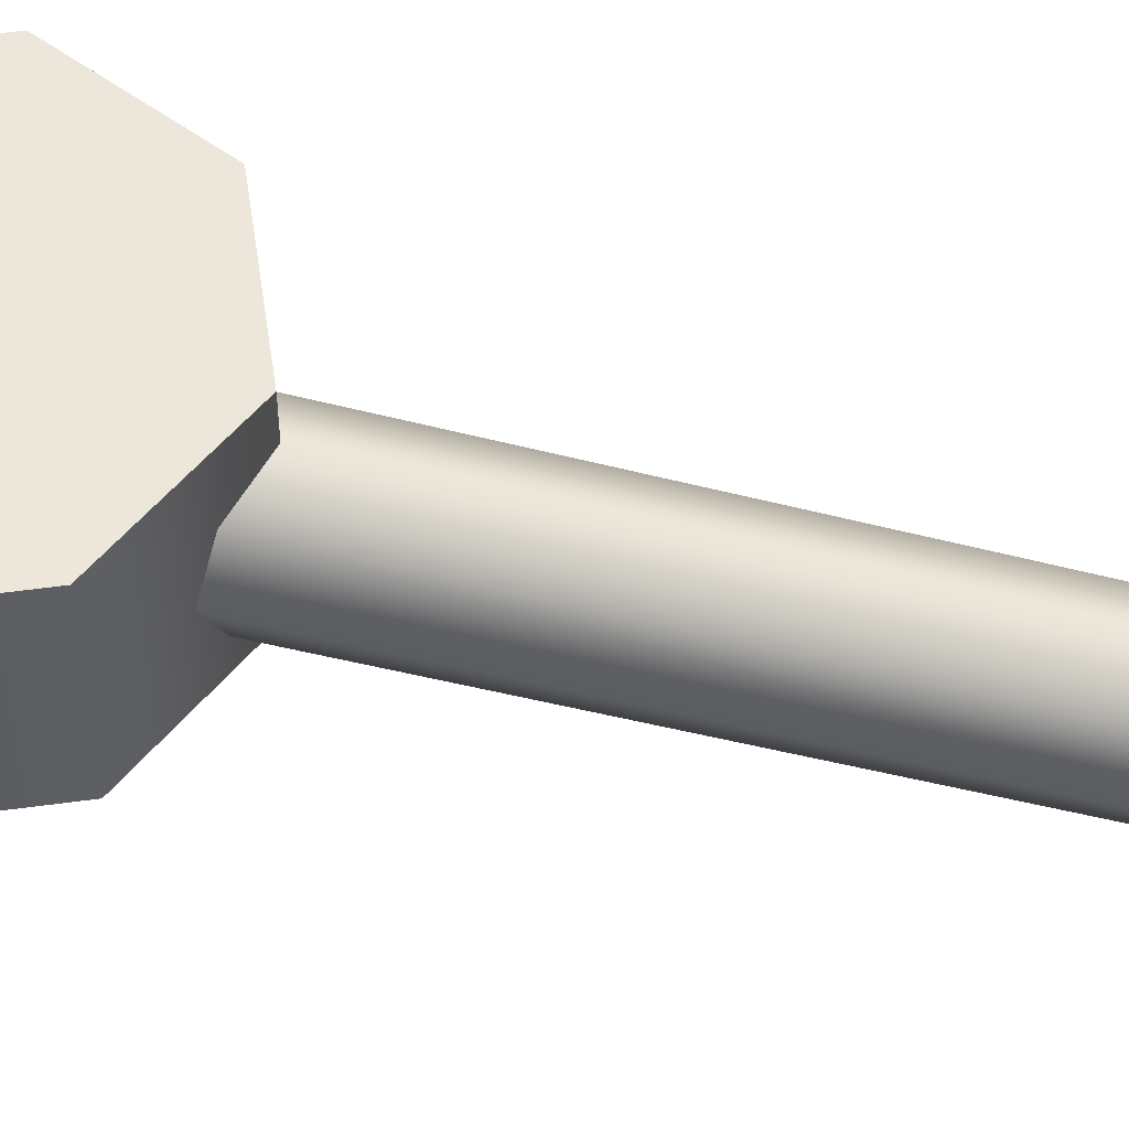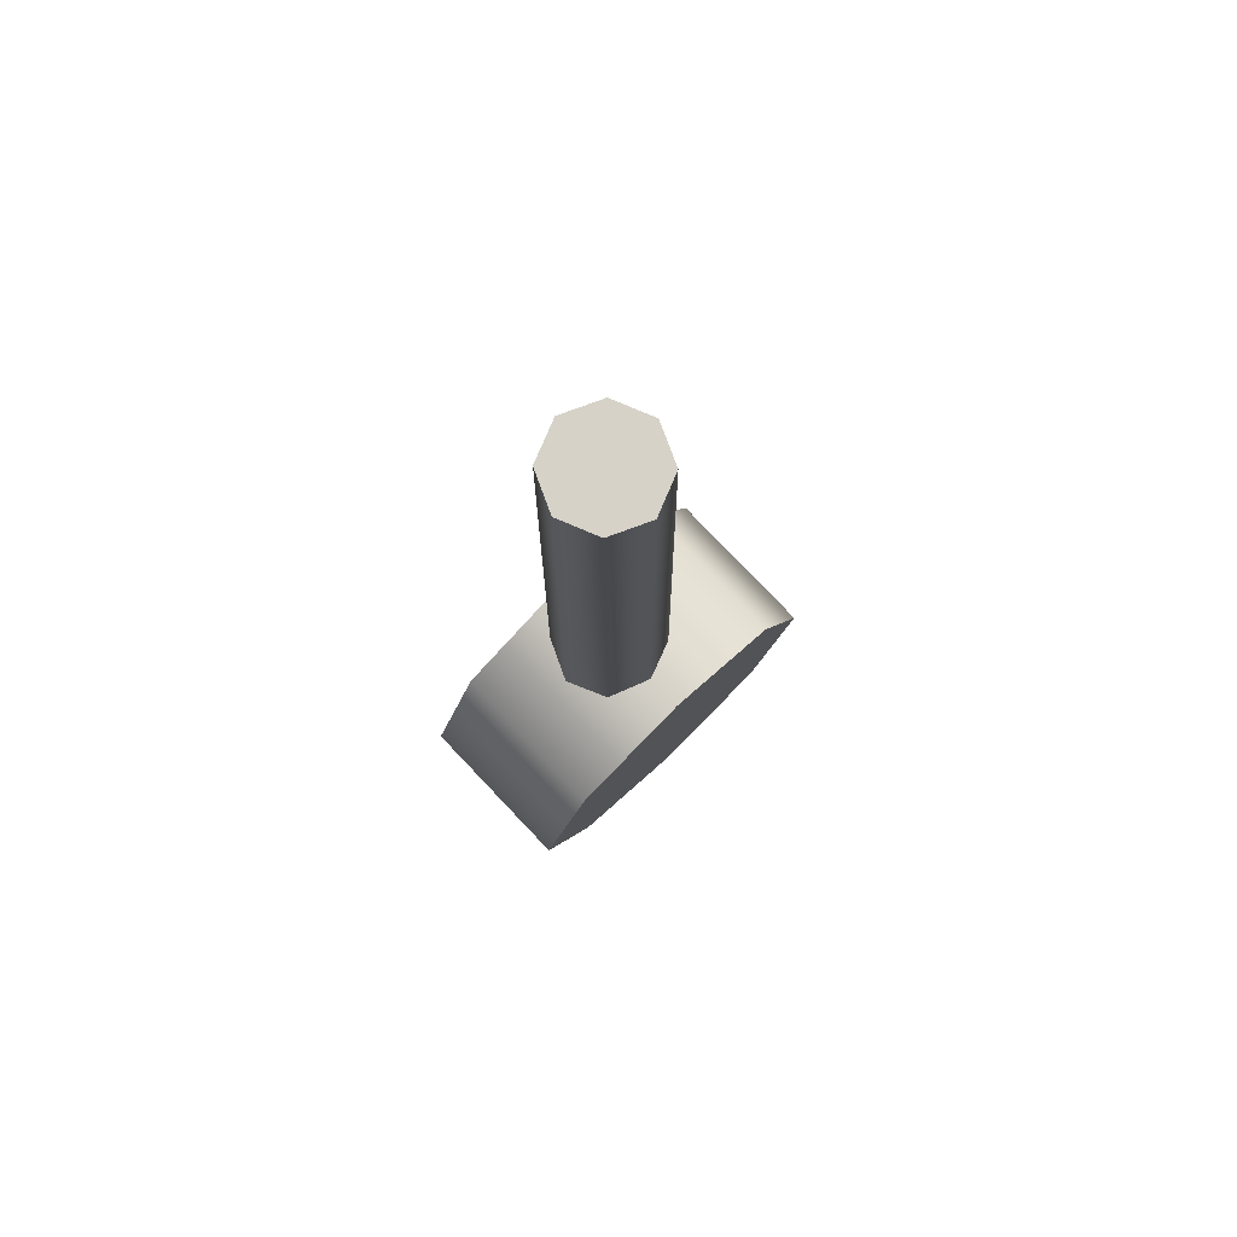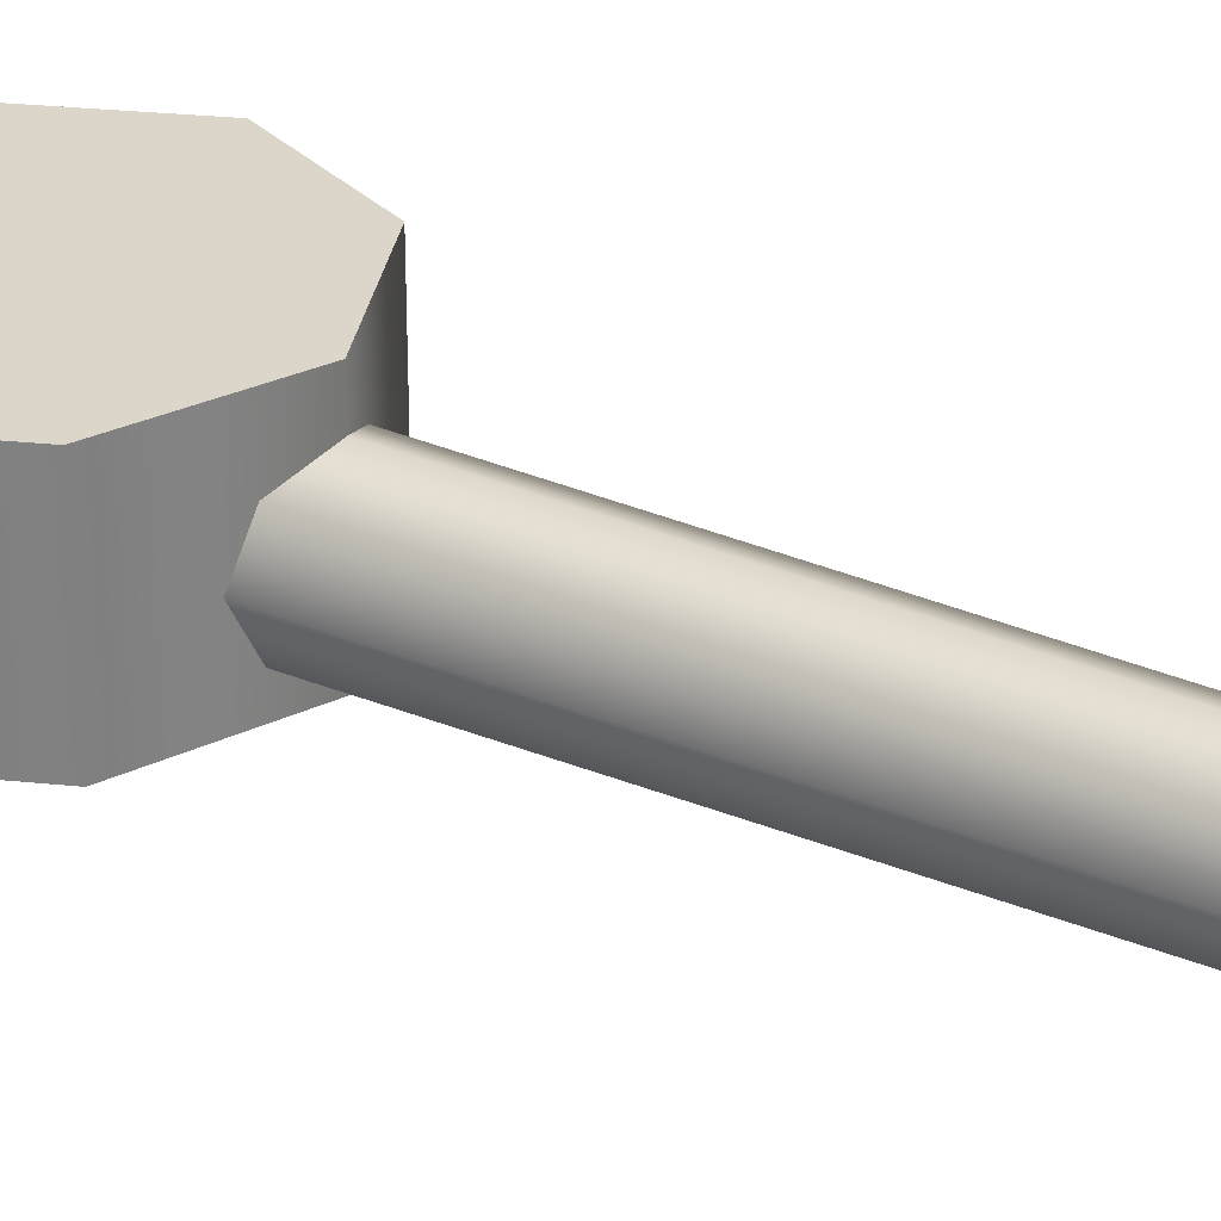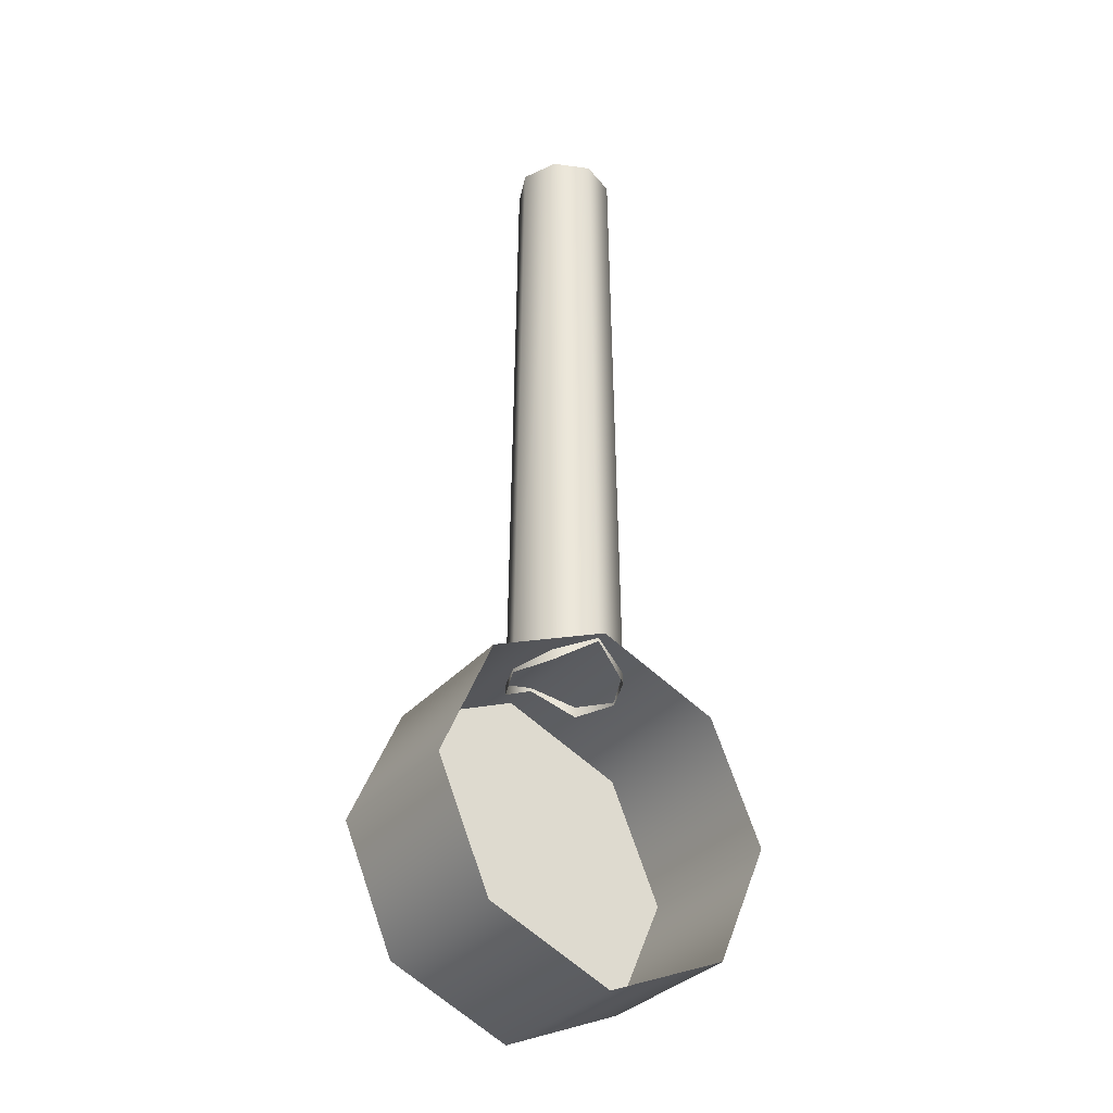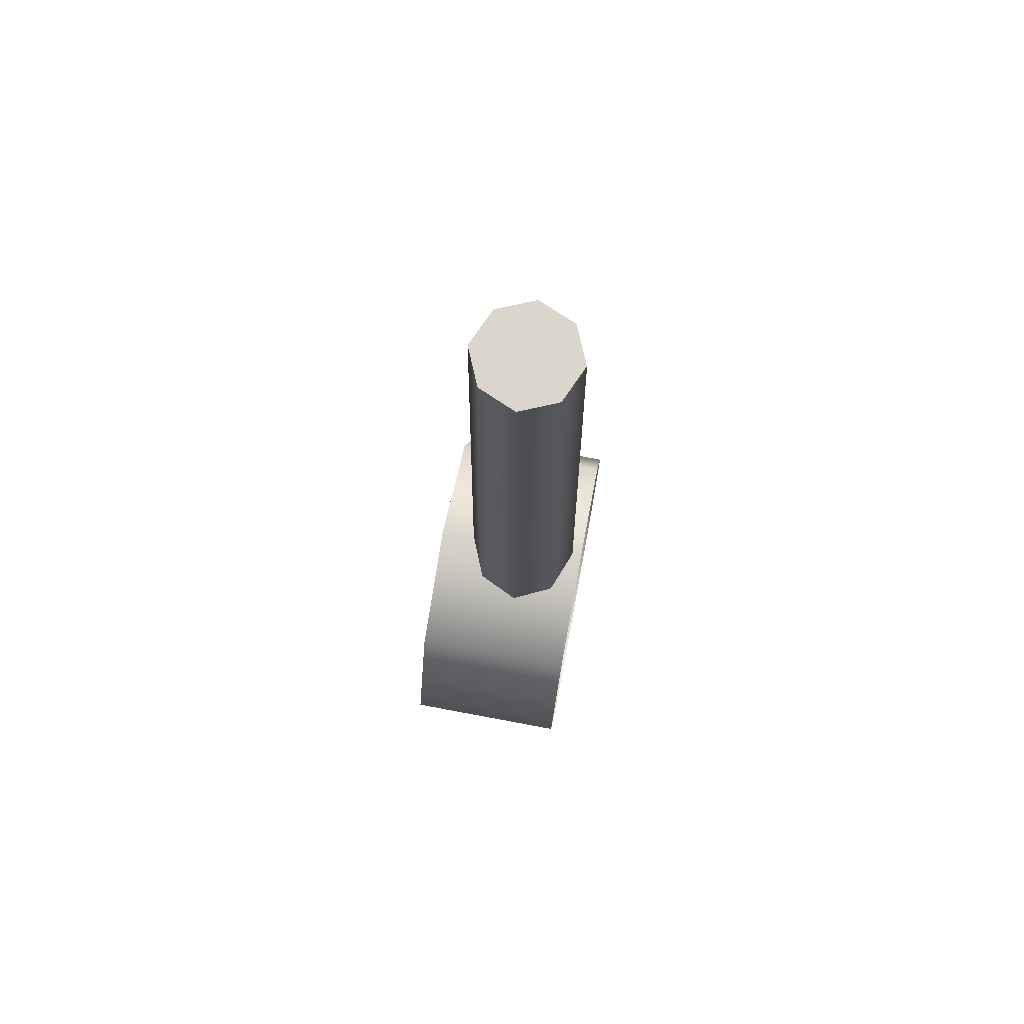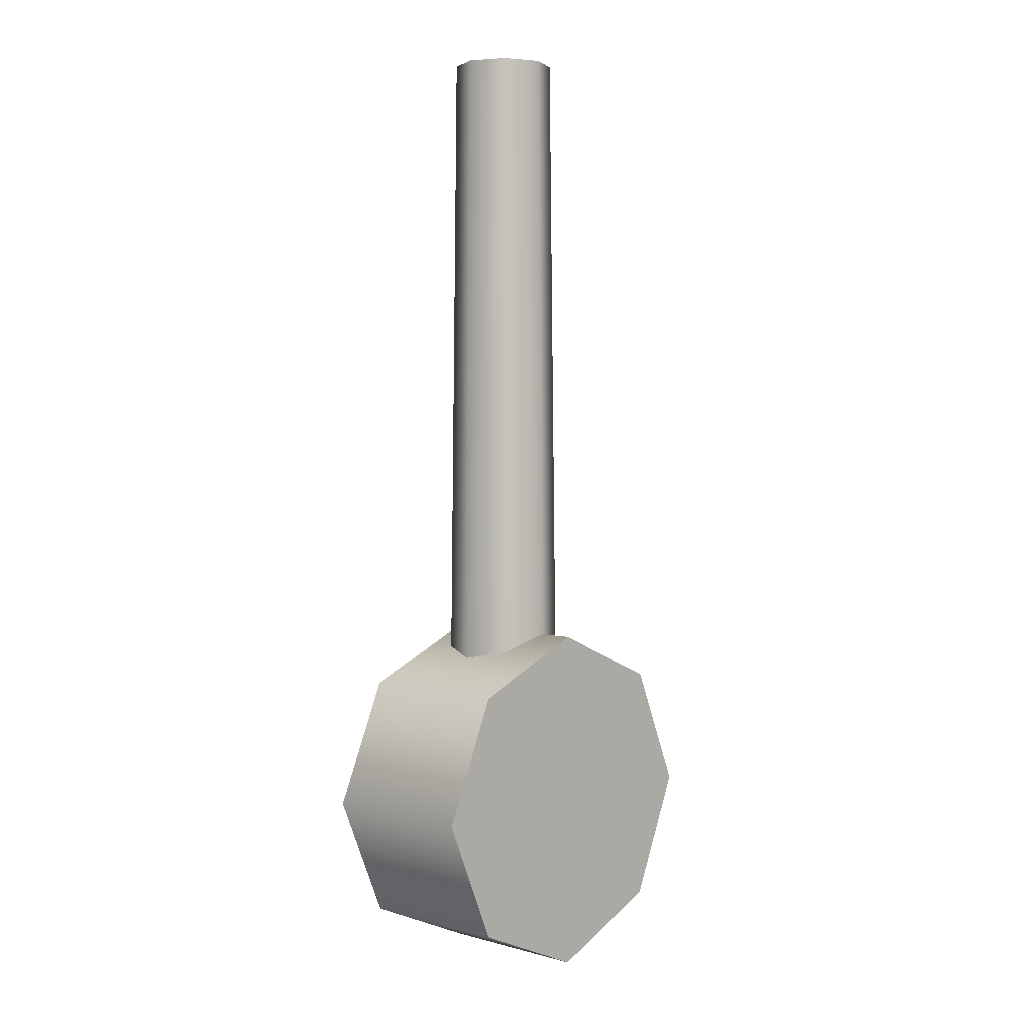
<metadata>
{"format":"obj","ext":"obj","renderer":"f3d","projection":"perspective","resolution":1024,"background":"white","views":[{"elev":53.4,"azim":-75.0,"up":"+Y"},{"elev":78.6,"azim":136.4,"up":"+Z"},{"elev":30.1,"azim":-58.1,"up":"+Y"},{"elev":-33.2,"azim":-34.0,"up":"+Z"},{"elev":73.9,"azim":-79.4,"up":"+Z"},{"elev":3.0,"azim":133.0,"up":"+Z"}]}
</metadata>
<code>
g default
v 0.4065 1.04 -0.4291
v -0 1.04 -0.8356
v -0.4065 1.04 -0.4291
v -0 1.04 -0.02257
v 0.4065 1.416 -0.4291
v -0 1.416 -0.8356
v -0.4065 1.416 -0.4291
v -0 1.416 -0.02257
v -0.2839 1.416 -0.713
v -0.2839 1.04 -0.713
v 0.2839 1.04 -0.1452
v 0.2839 1.416 -0.1452
v -0.2839 1.416 -0.1452
v -0.2839 1.04 -0.1452
v 0.2839 1.04 -0.713
v 0.2839 1.416 -0.713
v -0 1.416 -0.101
v 0.2291 1.416 -0.2
v -0 1.416 -0.4291
v 0.3281 1.416 -0.4291
v 0.2291 1.416 -0.6582
v -0 1.416 -0.7572
v -0.2291 1.416 -0.6582
v -0.3281 1.416 -0.4291
v -0.2291 1.416 -0.2
v -0 1.332 -0.03069
v -0.1344 1.198 -0.08843
v -0 1.063 -0.03069
v 0.1344 1.198 -0.08801
v -0 1.316 1.393
v -0.1179 1.198 1.393
v -0 1.08 1.393
v 0.1179 1.198 1.393
v -0.08234 1.115 1.393
v -0.09388 1.104 -0.08843
v 0.09388 1.292 -0.08801
v 0.08234 1.28 1.393
v 0.08234 1.115 1.393
v 0.09388 1.104 -0.08801
v -0.09388 1.292 -0.08843
v -0.08234 1.28 1.393
v 0.1018 1.198 1.393
v 0.07111 1.269 1.393
v -0 1.198 1.393
v -0 1.3 1.393
v -0.07111 1.269 1.393
v -0.1018 1.198 1.393
v -0.07111 1.127 1.393
v -0 1.096 1.393
v 0.07111 1.127 1.393
g pasted__houtou group
f 15 16 1
f 1 16 5
f 9 10 7
f 7 10 3
f 11 12 4
f 4 12 8
f 14 4 13
f 13 4 8
f 10 9 2
f 2 9 6
f 12 11 5
f 5 11 1
f 14 13 3
f 3 13 7
f 16 15 6
f 6 15 2
f 17 18 19
f 18 20 19
f 20 21 19
f 21 22 19
f 22 23 19
f 23 24 19
f 24 25 19
f 25 17 19
f 8 12 17
f 17 12 18
f 5 20 12
f 12 20 18
f 5 16 20
f 20 16 21
f 6 22 16
f 16 22 21
f 6 9 22
f 22 9 23
f 7 24 9
f 9 24 23
f 7 13 24
f 24 13 25
f 8 17 13
f 13 17 25
f 40 41 26
f 26 41 30
f 35 28 34
f 34 28 32
f 36 37 29
f 29 37 33
f 39 29 38
f 38 29 33
f 35 34 27
f 27 34 31
f 36 26 37
f 37 26 30
f 39 38 28
f 28 38 32
f 41 40 31
f 31 40 27
f 42 43 44
f 43 45 44
f 45 46 44
f 46 47 44
f 47 48 44
f 48 49 44
f 49 50 44
f 50 42 44
f 33 37 42
f 42 37 43
f 30 45 37
f 37 45 43
f 30 41 45
f 45 41 46
f 31 47 41
f 41 47 46
f 31 34 47
f 47 34 48
f 32 49 34
f 34 49 48
f 32 38 49
f 49 38 50
f 33 42 38
f 38 42 50

</code>
